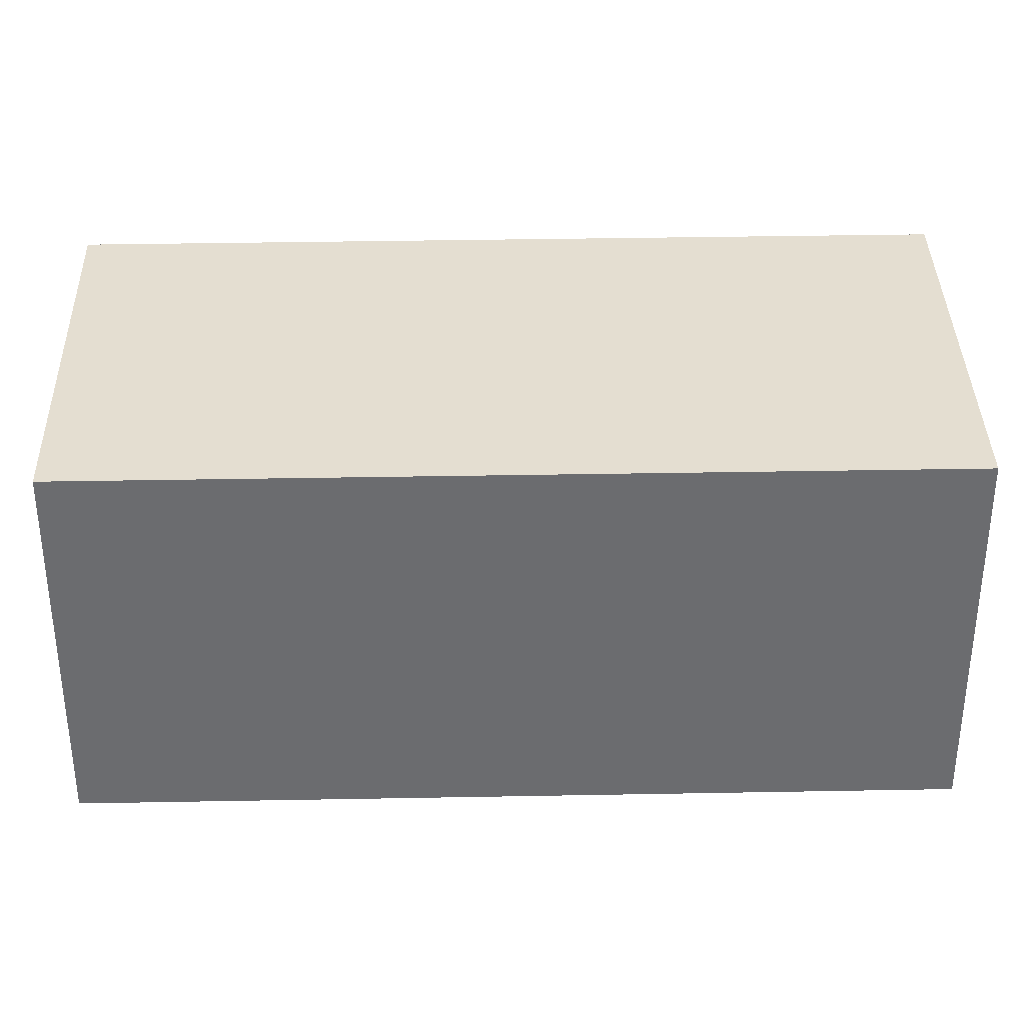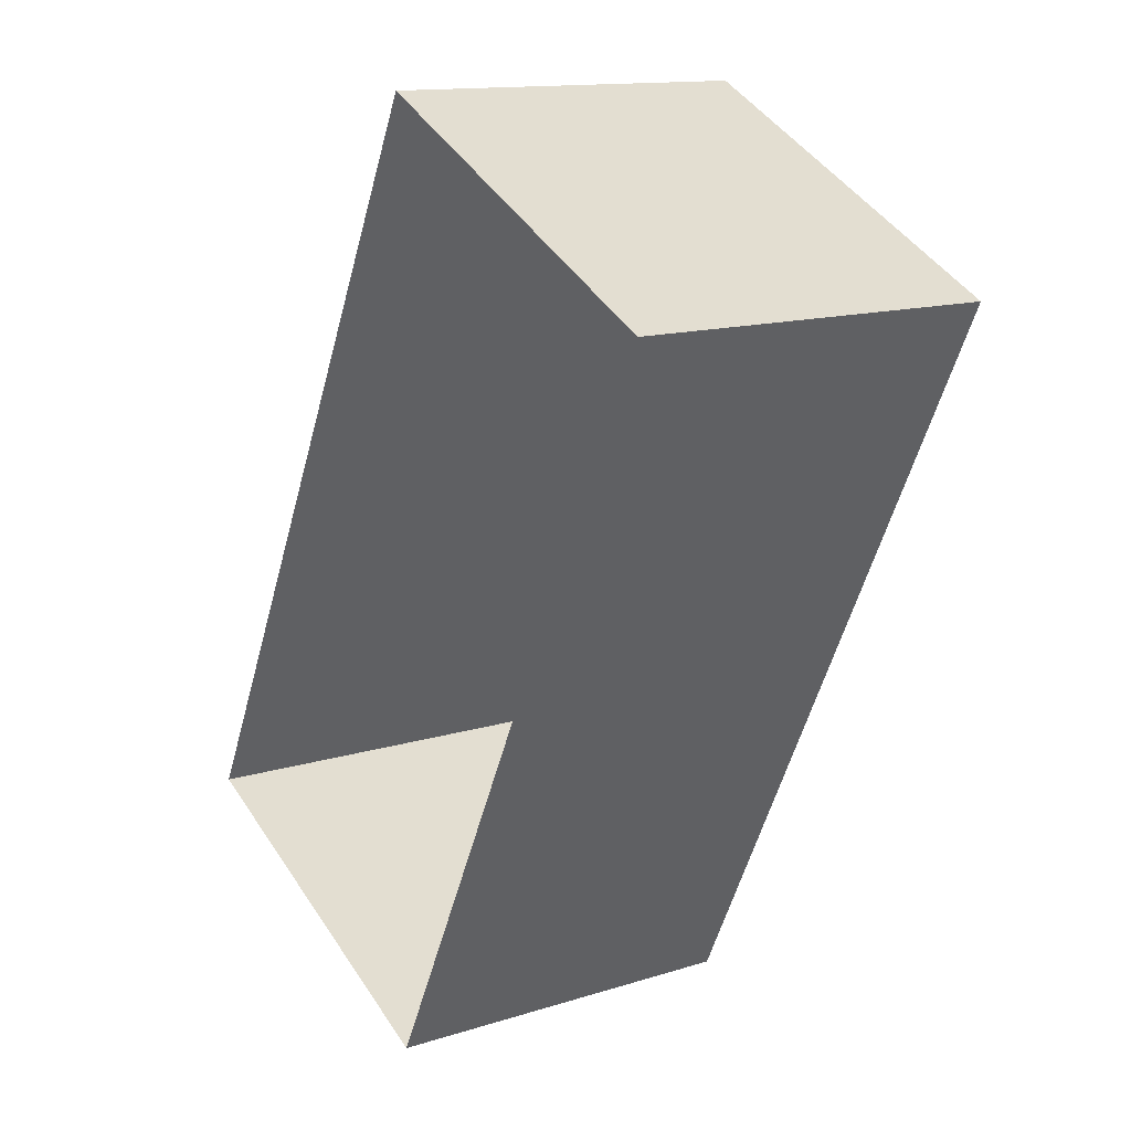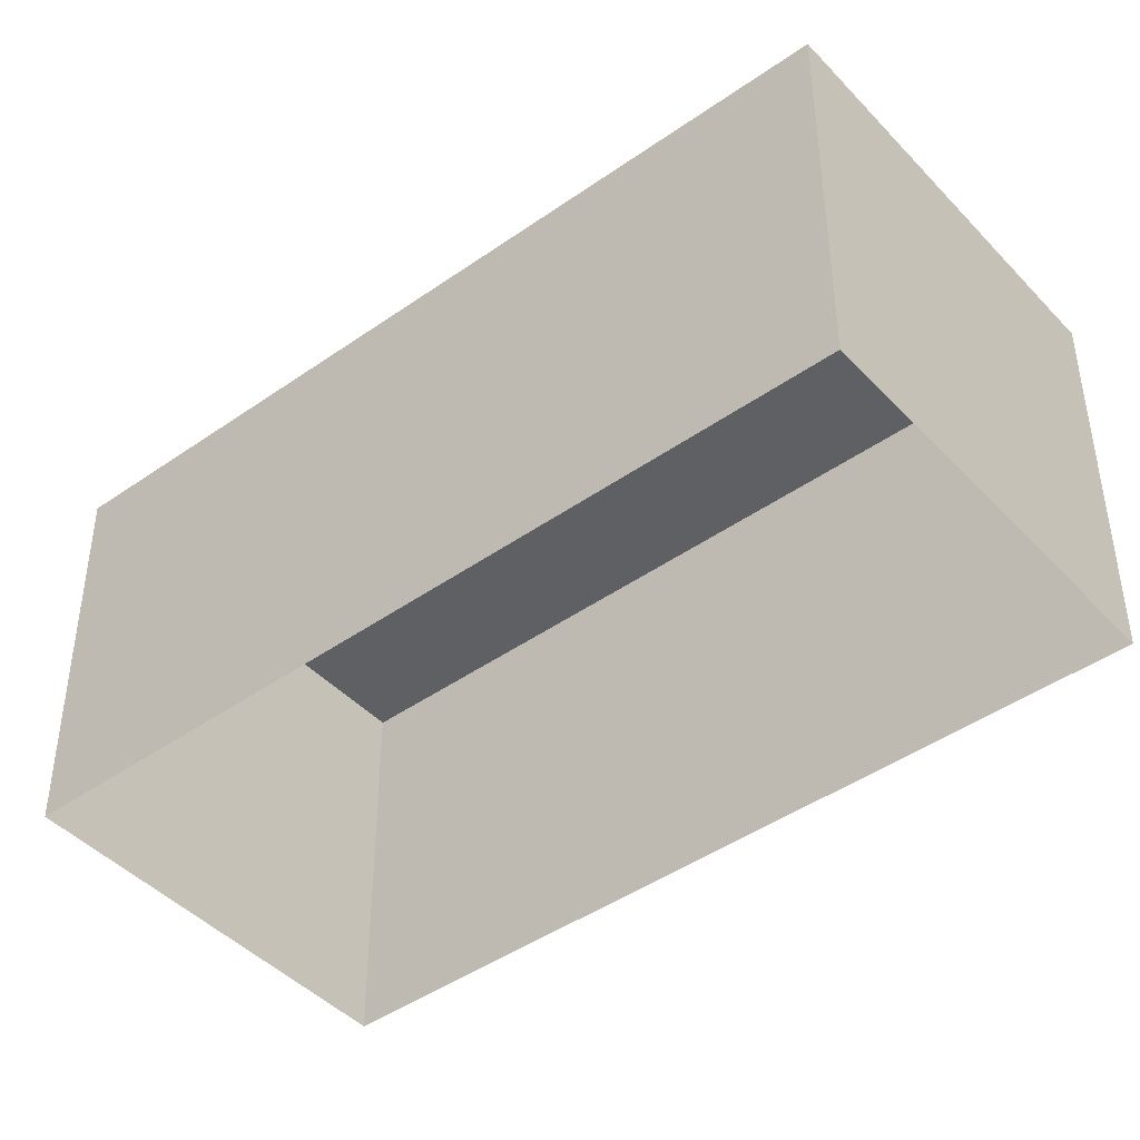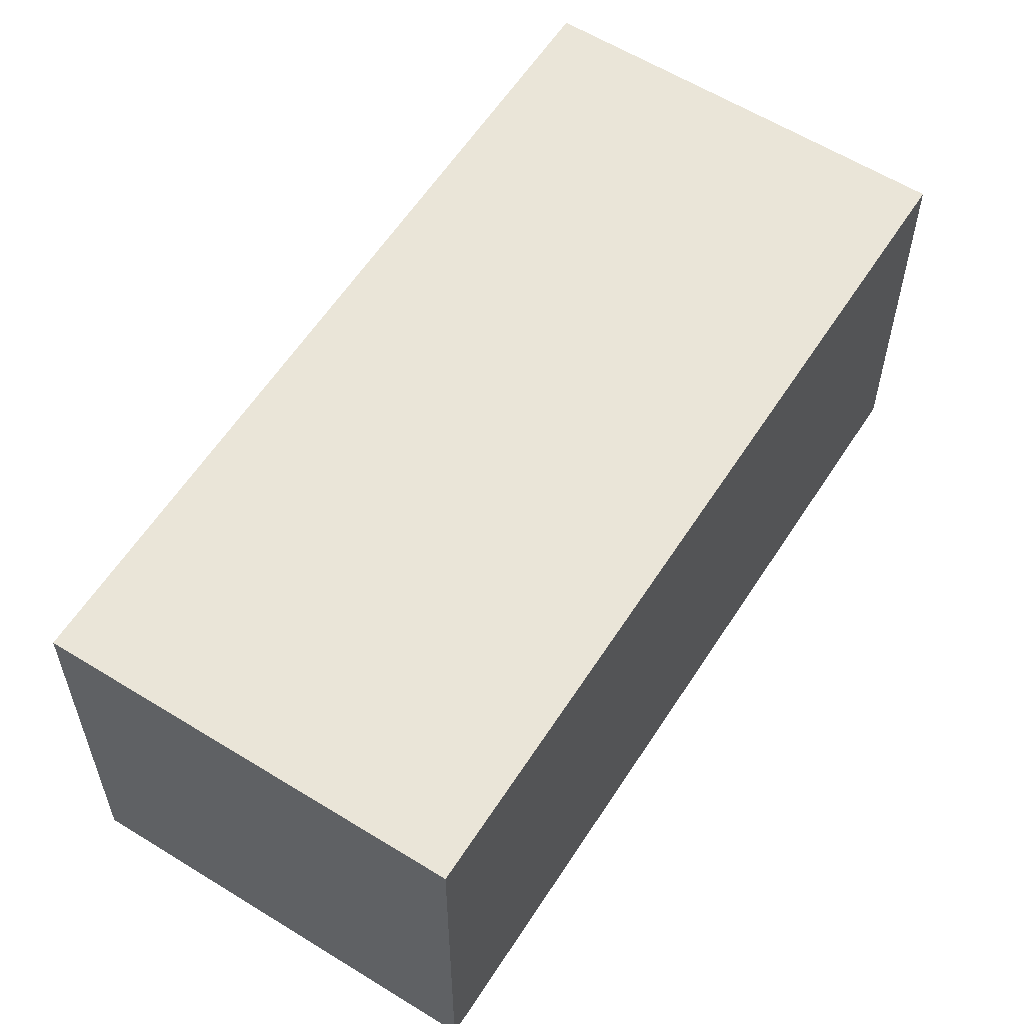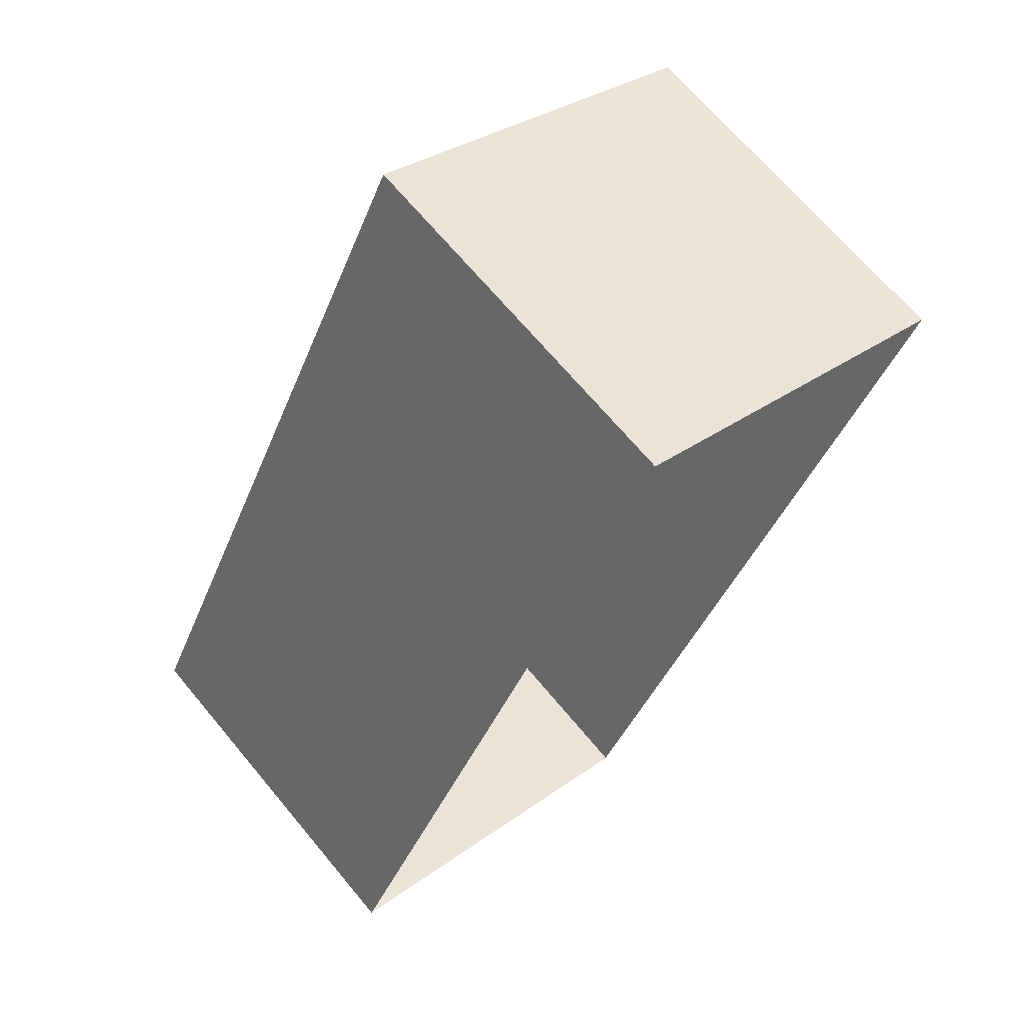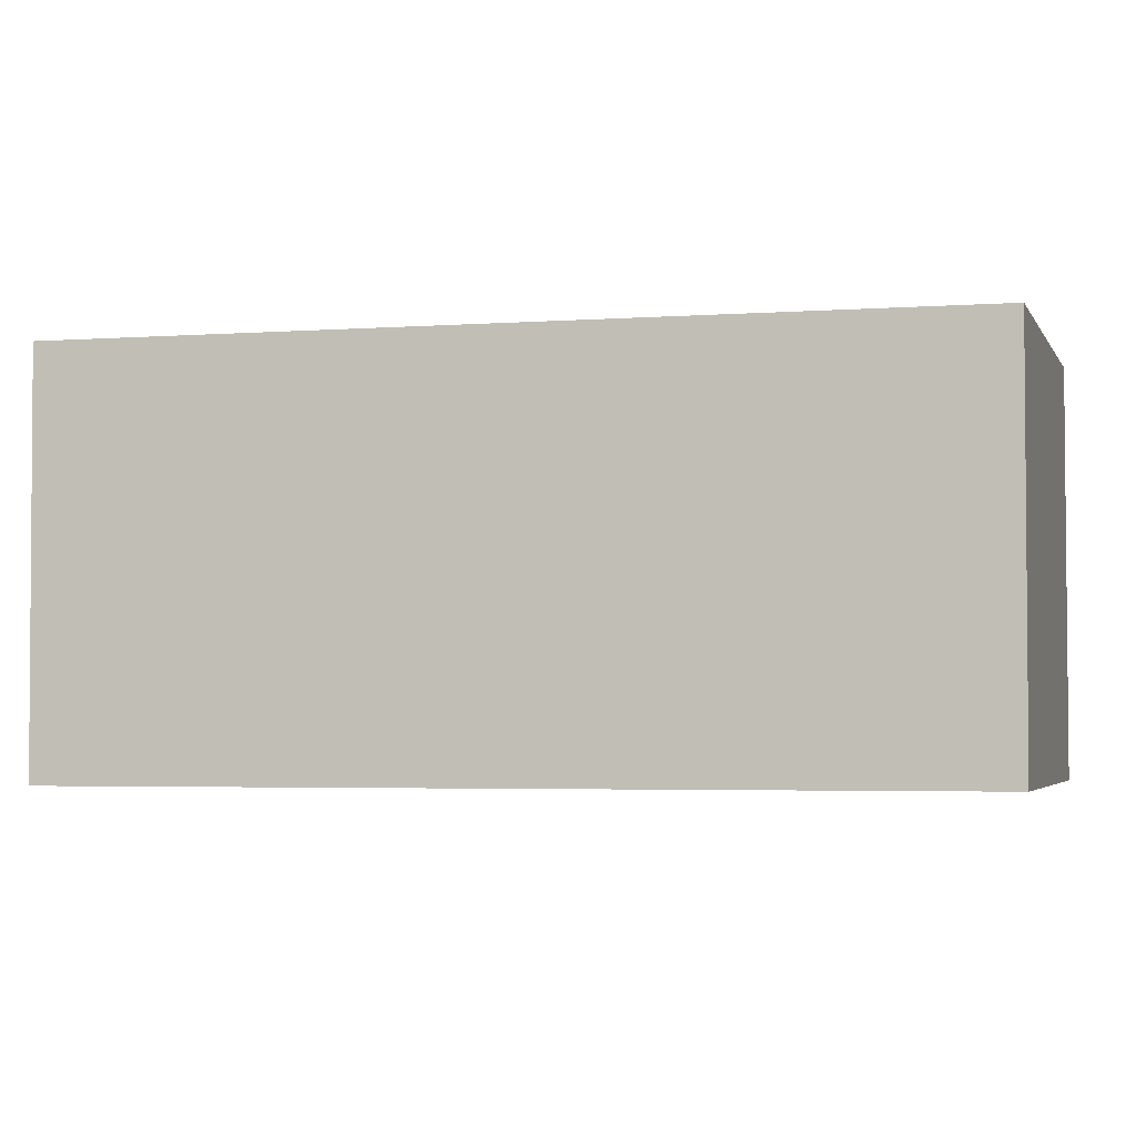
<metadata>
{"format":"obj","ext":"obj","renderer":"f3d","projection":"perspective","resolution":1024,"background":"white","views":[{"elev":36.4,"azim":115.0,"up":"+Z"},{"elev":13.5,"azim":-125.2,"up":"+Y"},{"elev":-44.2,"azim":155.8,"up":"+Z"},{"elev":59.3,"azim":-121.1,"up":"+Z"},{"elev":68.3,"azim":140.2,"up":"+Y"},{"elev":-3.2,"azim":131.0,"up":"+Z"}]}
</metadata>
<code>
v -8997 -3.625e+04 16.18
v -8997 -3.625e+04 16.19
v -8995 -3.625e+04 16.18
v -9000 -3.625e+04 16.19
v -8997 -3.625e+04 18.59
v -8997 -3.625e+04 18.59
v -8995 -3.625e+04 18.59
v -9000 -3.625e+04 18.59
f 1 2 3
f 1 4 2
f 5 6 7
f 5 8 6
f 7 1 3
f 7 6 1
f 6 4 1
f 6 8 4
f 5 2 4
f 8 5 4
f 7 3 2
f 5 7 2

</code>
